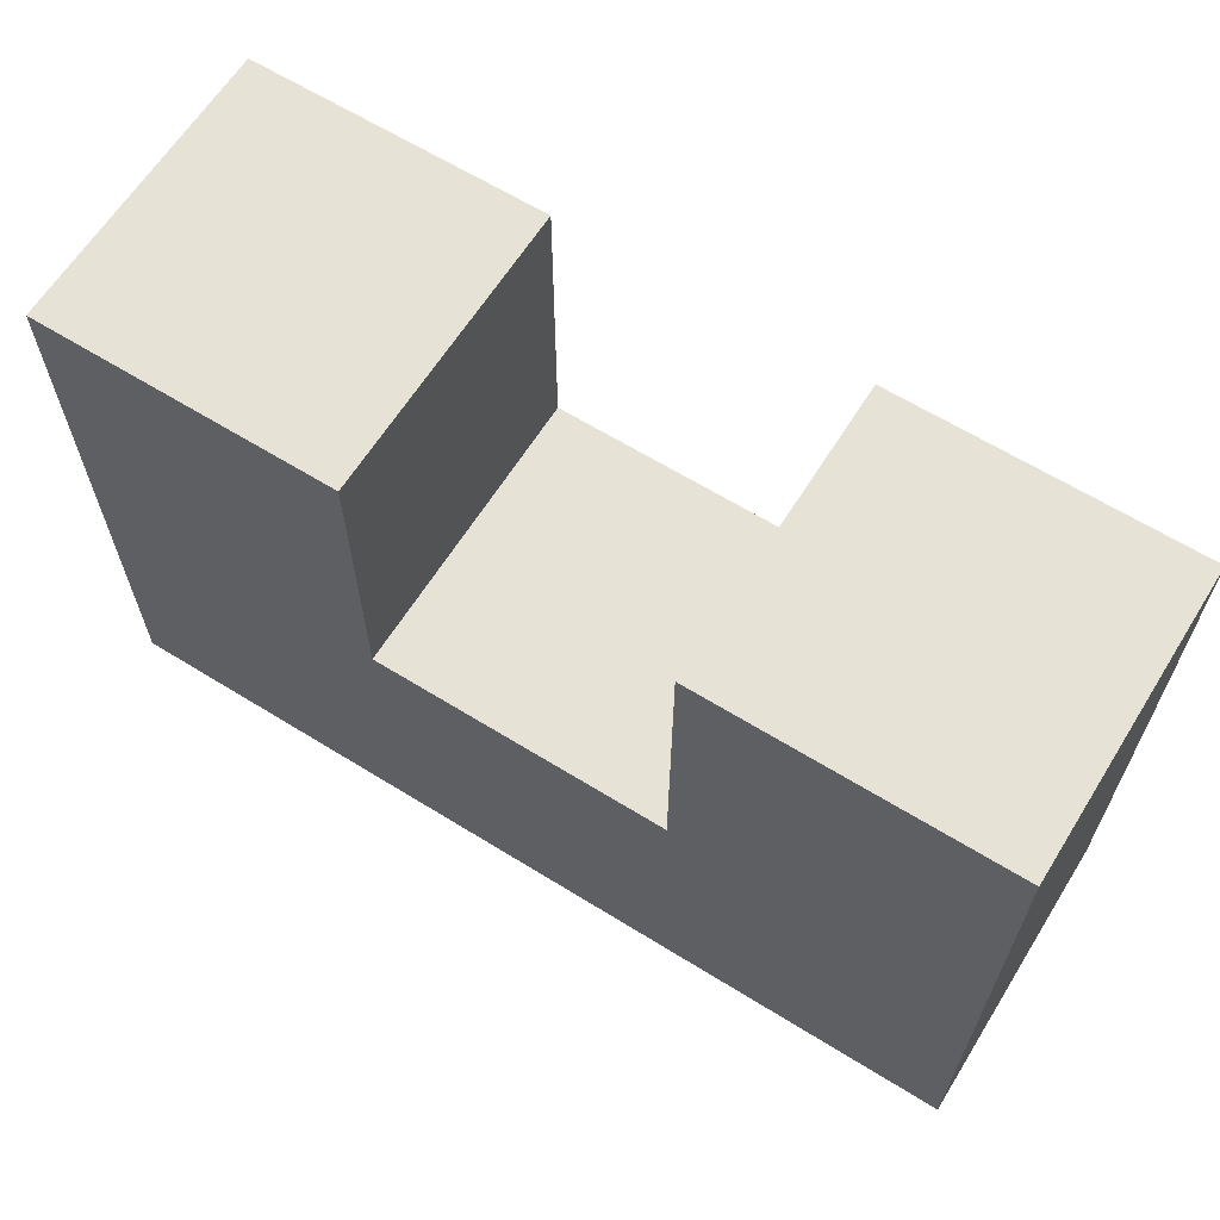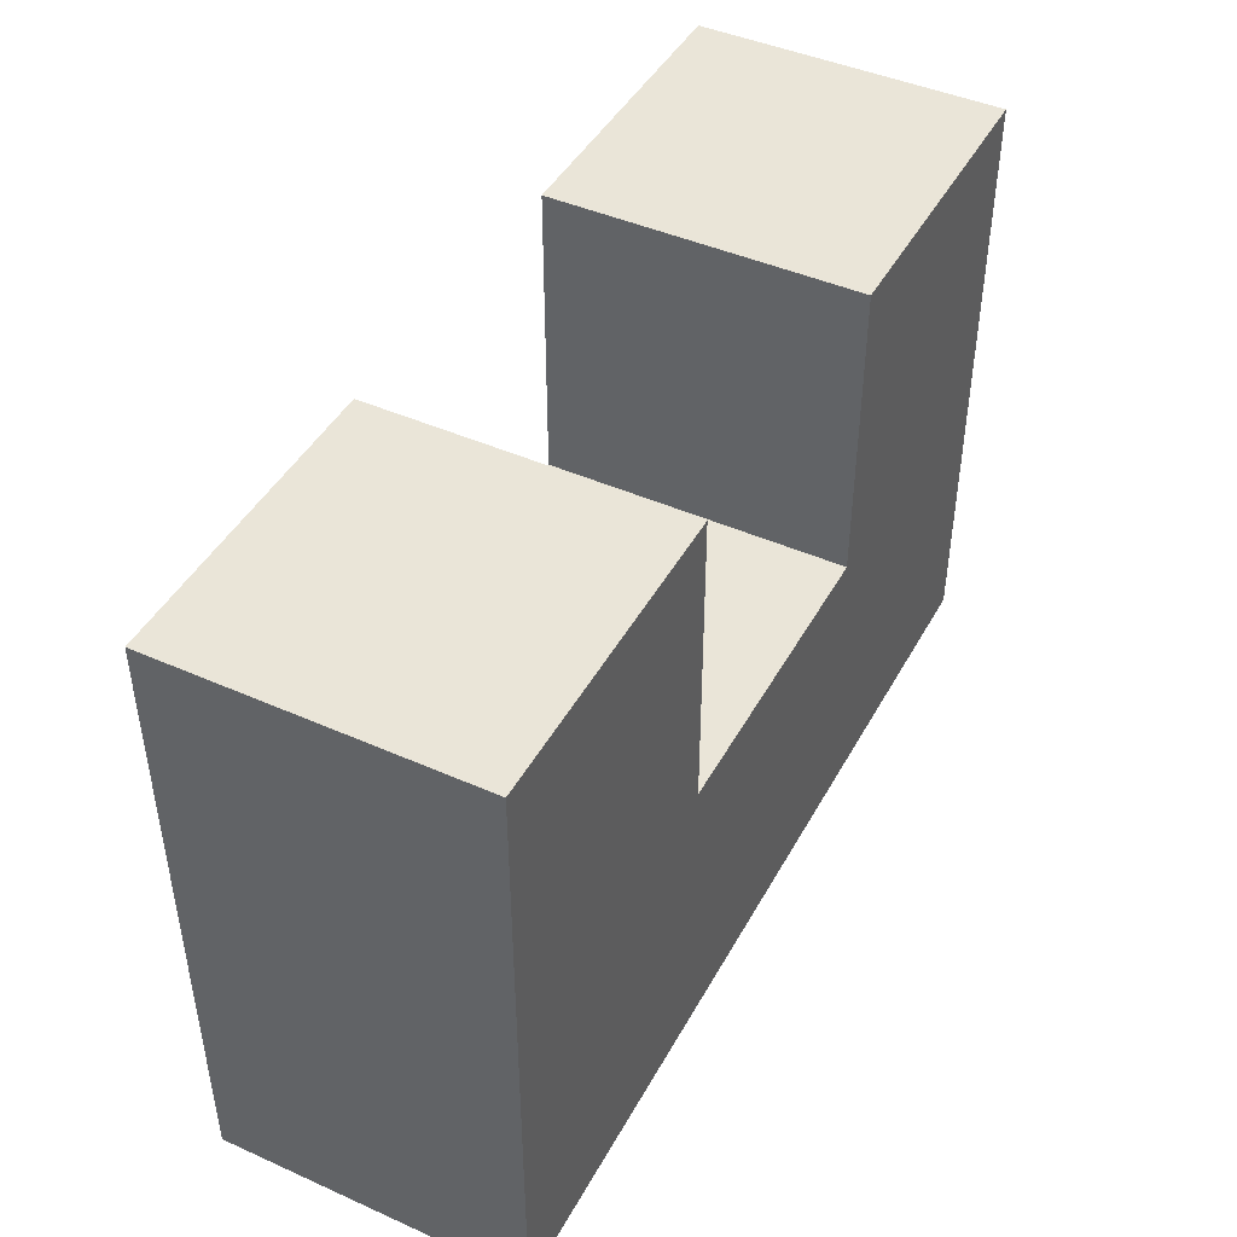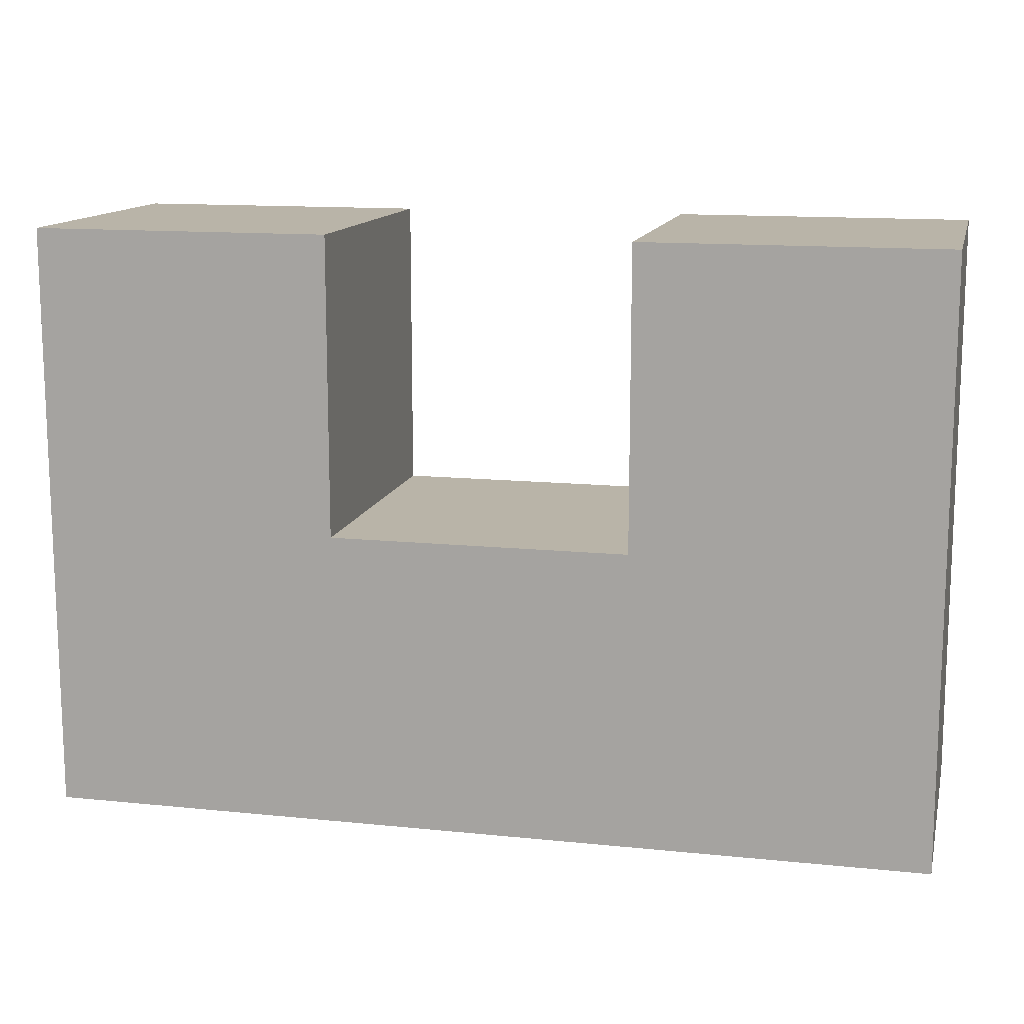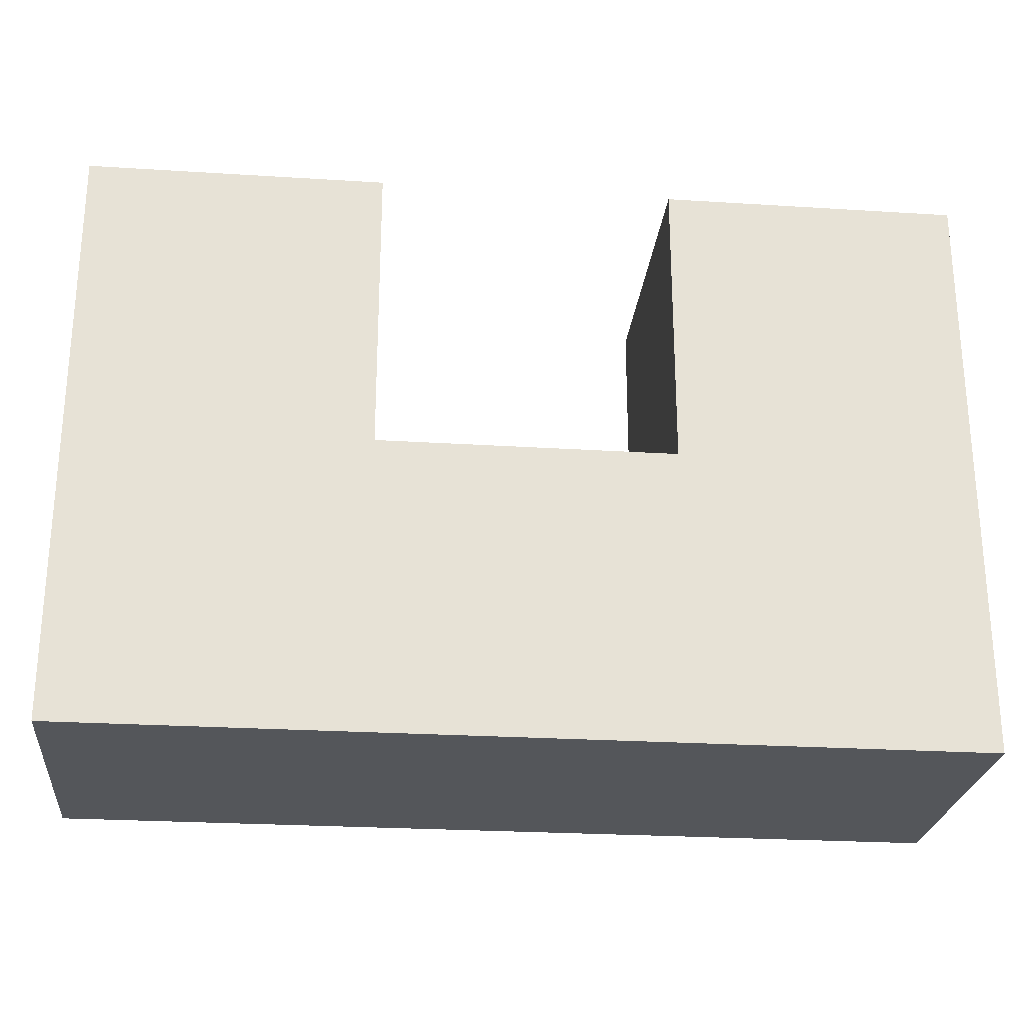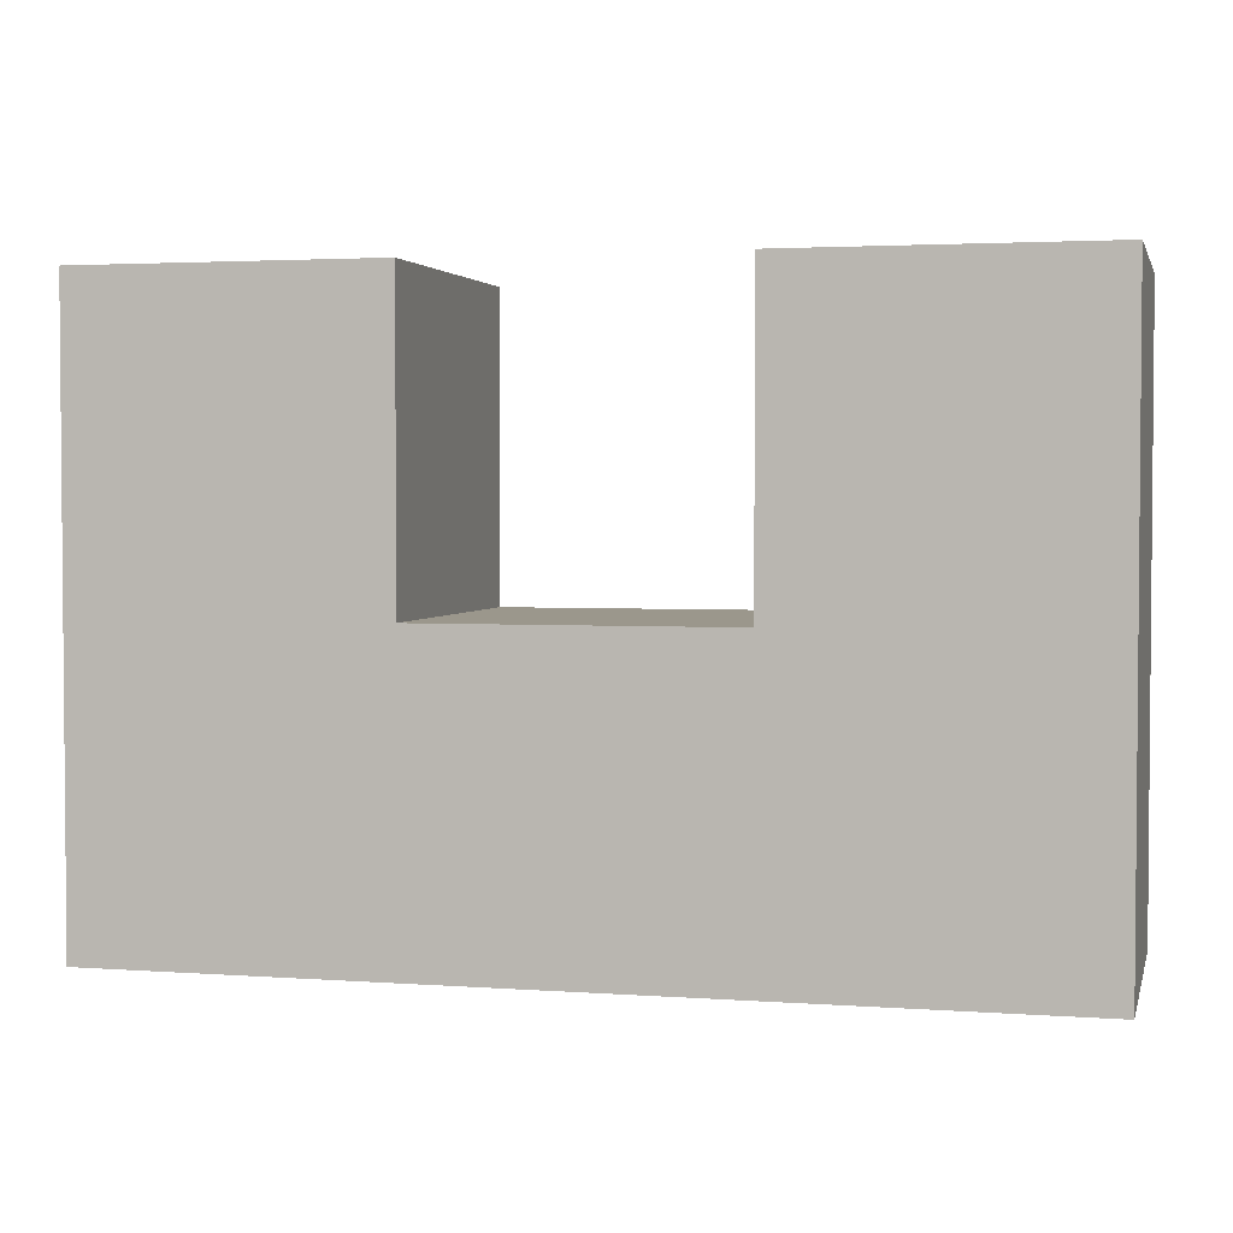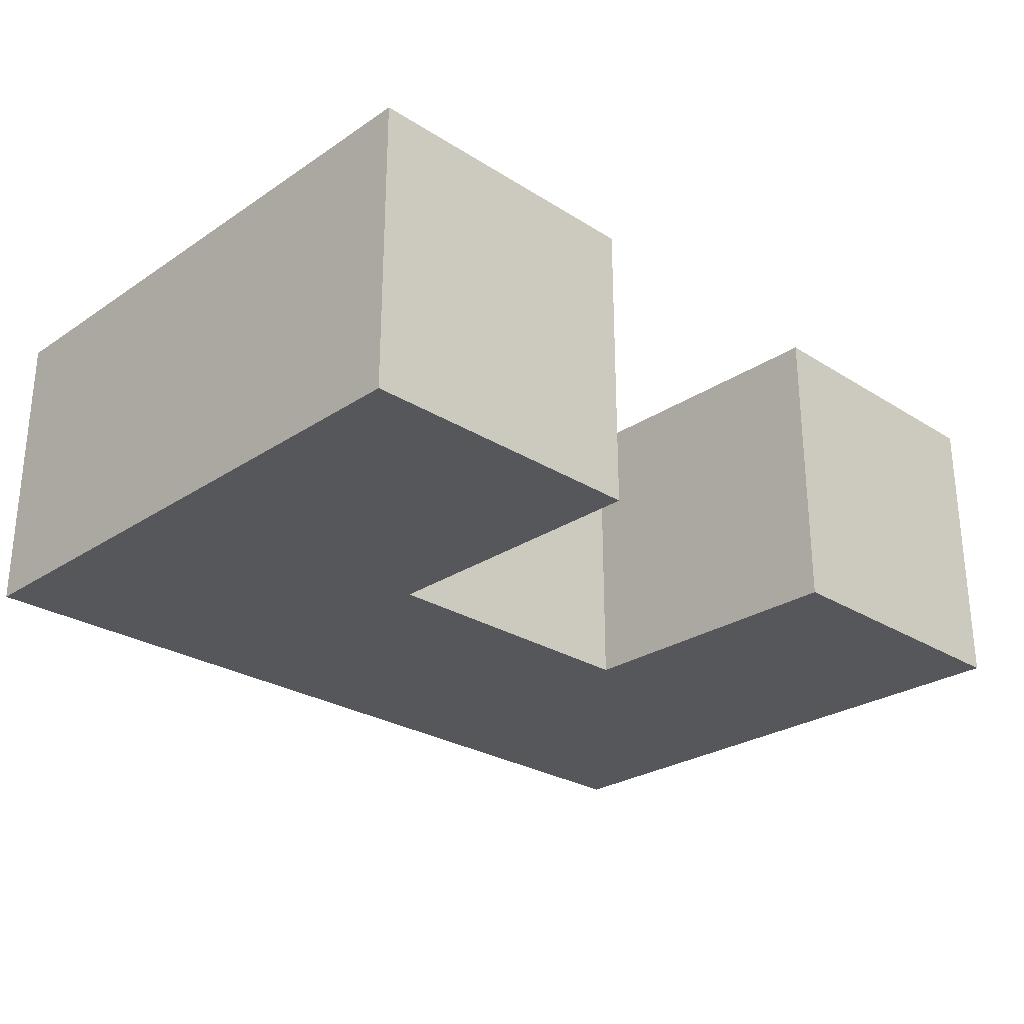
<metadata>
{"format":"obj","ext":"obj","renderer":"f3d","projection":"perspective","resolution":1024,"background":"white","views":[{"elev":63.7,"azim":-148.0,"up":"+Y"},{"elev":44.7,"azim":-62.7,"up":"+Y"},{"elev":13.2,"azim":-166.8,"up":"+Y"},{"elev":-25.3,"azim":174.2,"up":"+Y"},{"elev":2.8,"azim":13.9,"up":"+Y"},{"elev":-26.9,"azim":135.8,"up":"+Z"}]}
</metadata>
<code>
o Leye
v 2.1 9.4 -3.3
v 2.1 9.4 -3.2
v 2.1 9.6 -3.3
v 2.1 9.6 -3.2
v 2.3 9.5 -3.3
v 2.3 9.5 -3.2
v 2.3 9.6 -3.3
v 2.3 9.6 -3.2
v 2.2 9.5 -3.3
v 2.2 9.5 -3.2
v 2.2 9.6 -3.3
v 2.2 9.6 -3.2
v 2.4 9.4 -3.3
v 2.4 9.4 -3.2
v 2.4 9.6 -3.3
v 2.4 9.6 -3.2
v 2.1 9.4 -3.3
v 2.1 9.6 -3.3
v 2.2 9.5 -3.3
v 2.2 9.6 -3.3
v 2.3 9.5 -3.3
v 2.3 9.6 -3.3
v 2.4 9.4 -3.3
v 2.4 9.6 -3.3
v 2.1 9.4 -3.2
v 2.1 9.6 -3.2
v 2.2 9.5 -3.2
v 2.2 9.6 -3.2
v 2.3 9.5 -3.2
v 2.3 9.6 -3.2
v 2.4 9.4 -3.2
v 2.4 9.6 -3.2
v 2.1 9.4 -3.3
v 2.4 9.4 -3.3
v 2.1 9.4 -3.2
v 2.4 9.4 -3.2
v 2.2 9.5 -3.3
v 2.3 9.5 -3.3
v 2.2 9.5 -3.2
v 2.3 9.5 -3.2
v 2.1 9.6 -3.3
v 2.2 9.6 -3.3
v 2.3 9.6 -3.3
v 2.4 9.6 -3.3
v 2.1 9.6 -3.2
v 2.2 9.6 -3.2
v 2.3 9.6 -3.2
v 2.4 9.6 -3.2
f 1 2 3
f 3 2 4
f 5 6 7
f 7 6 8
f 11 10 9
f 12 10 11
f 15 14 13
f 16 14 15
f 17 18 19
f 19 18 20
f 17 19 21
f 17 21 23
f 21 22 23
f 23 22 24
f 27 26 25
f 28 26 27
f 29 27 25
f 31 29 25
f 31 30 29
f 32 30 31
f 33 34 35
f 35 34 36
f 39 38 37
f 40 38 39
f 45 42 41
f 46 42 45
f 47 44 43
f 48 44 47

</code>
